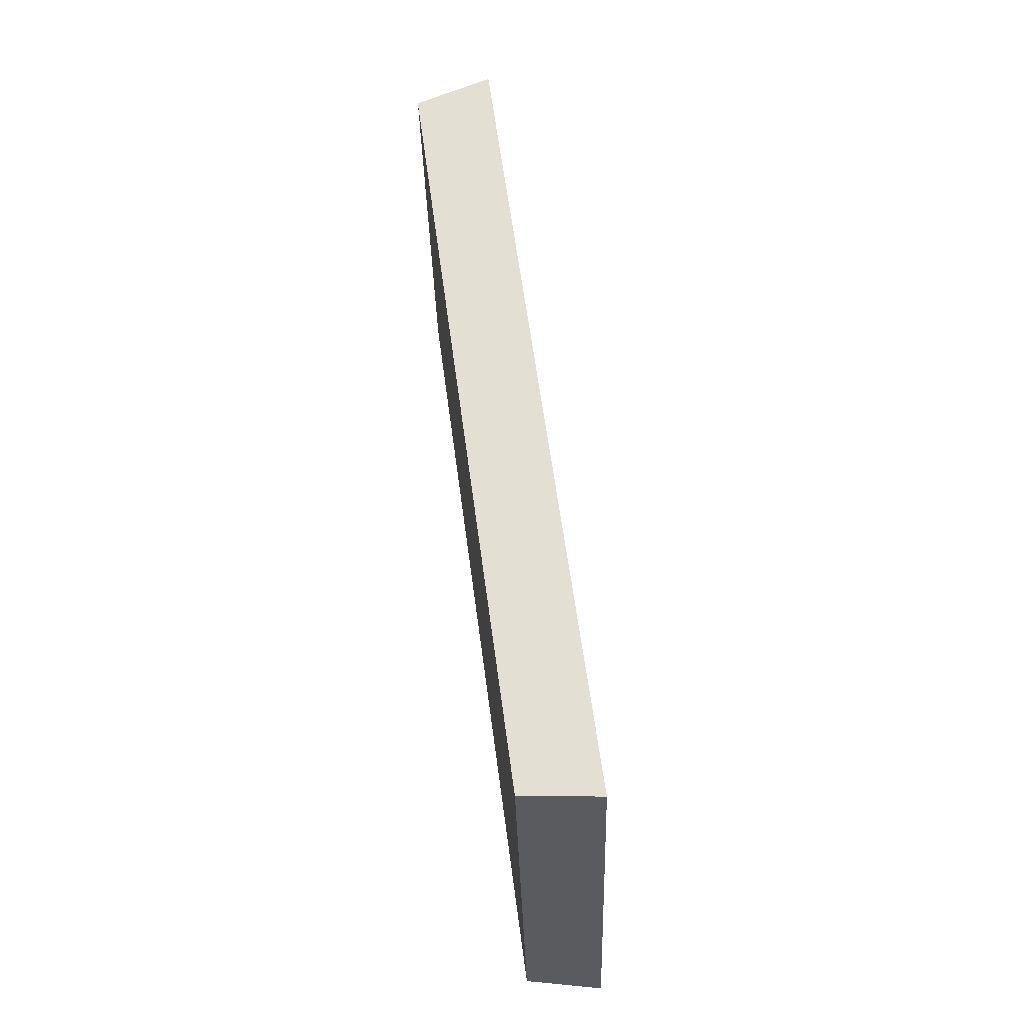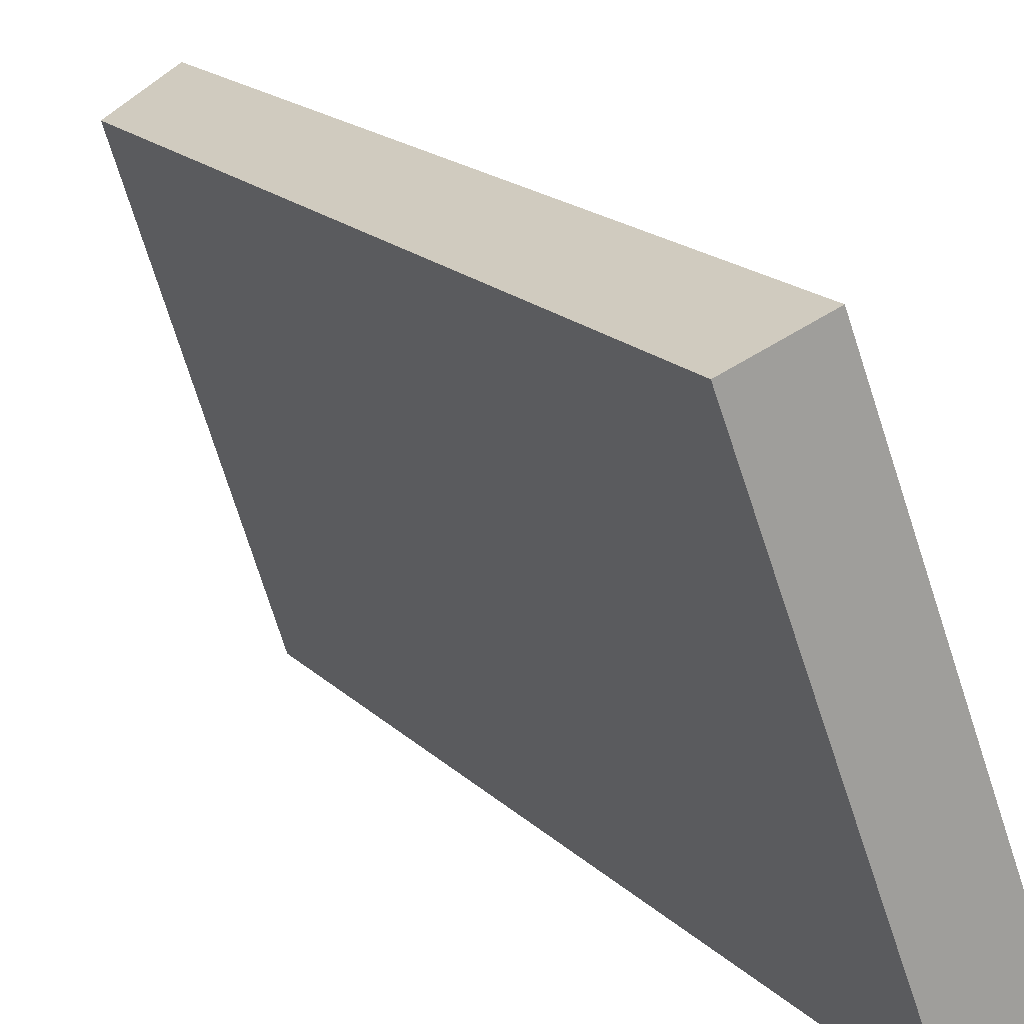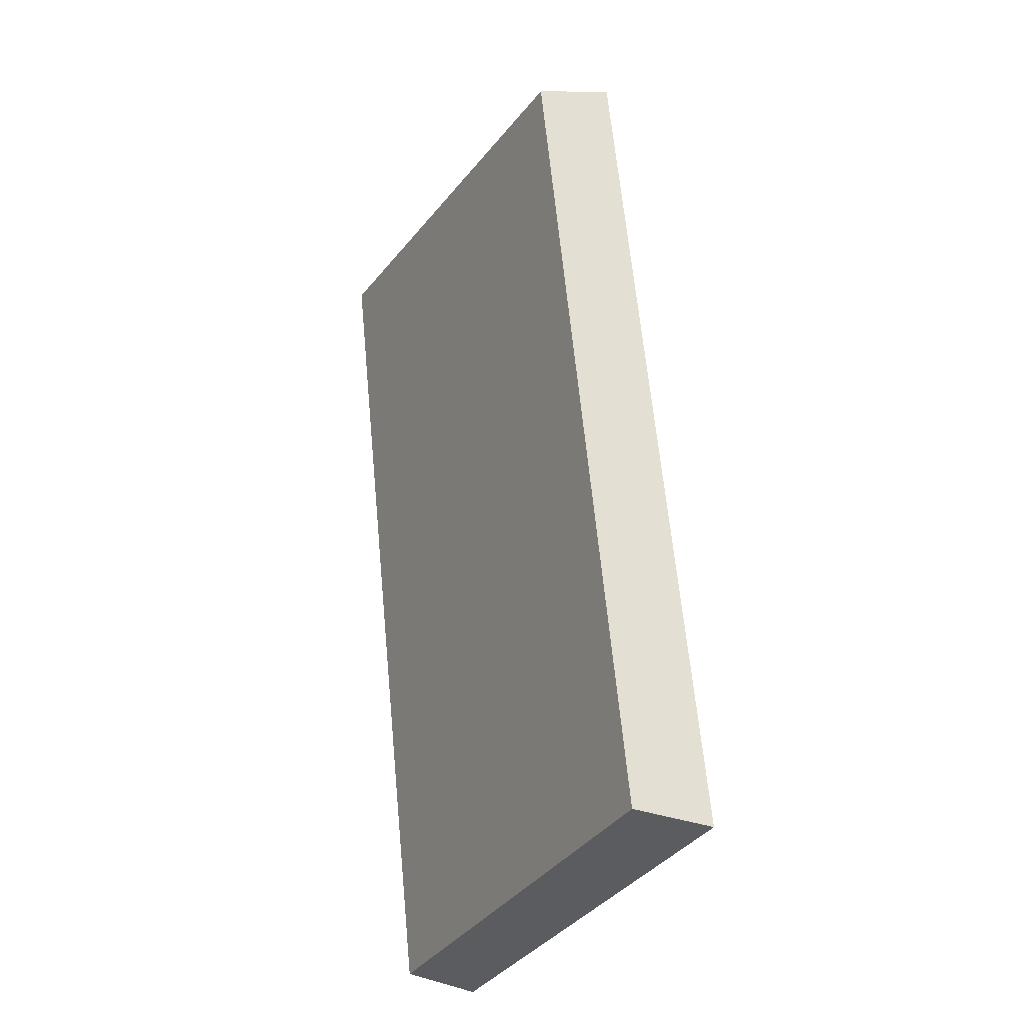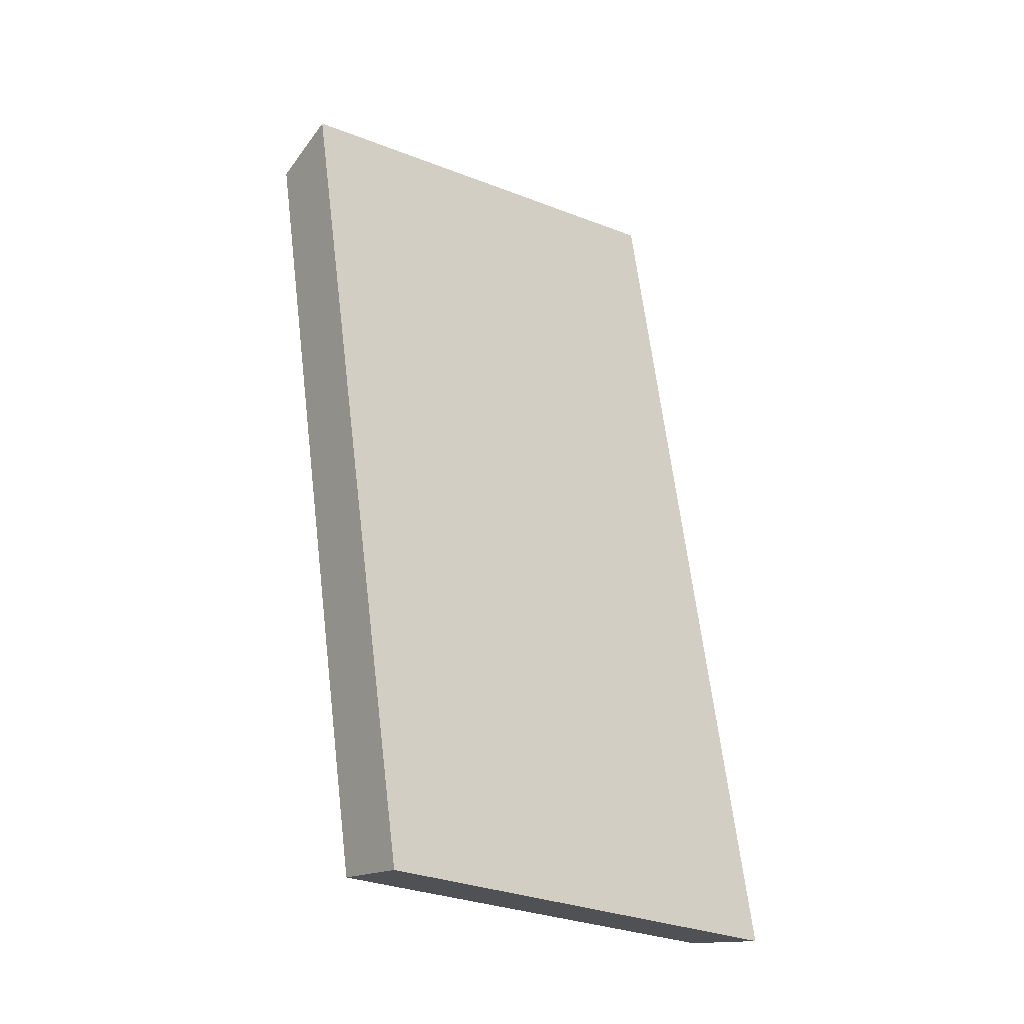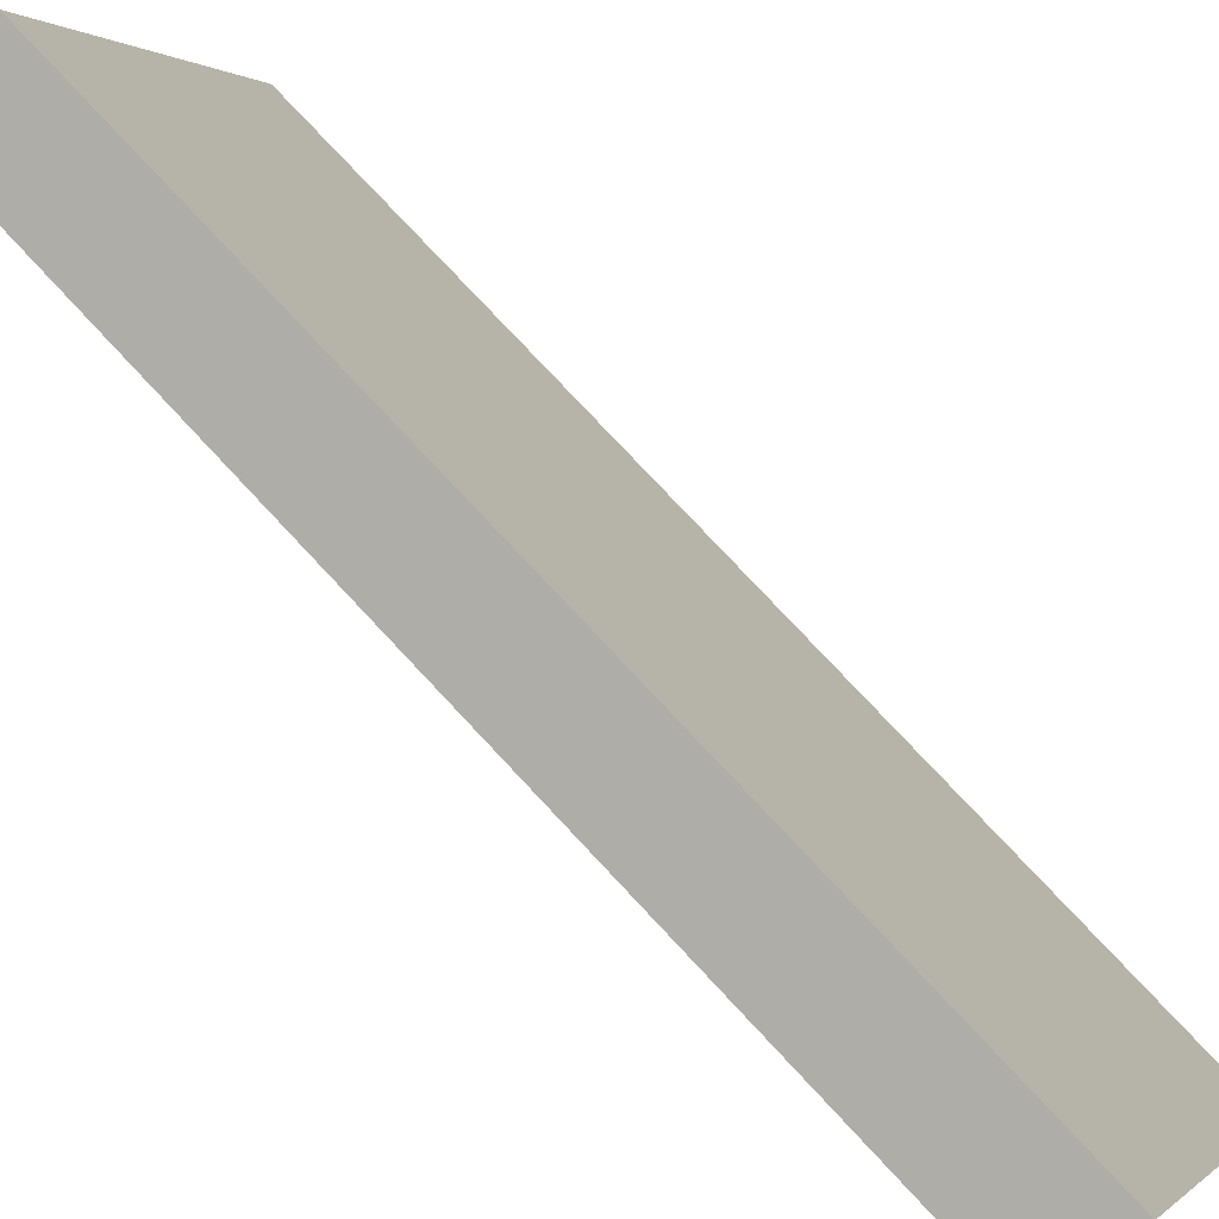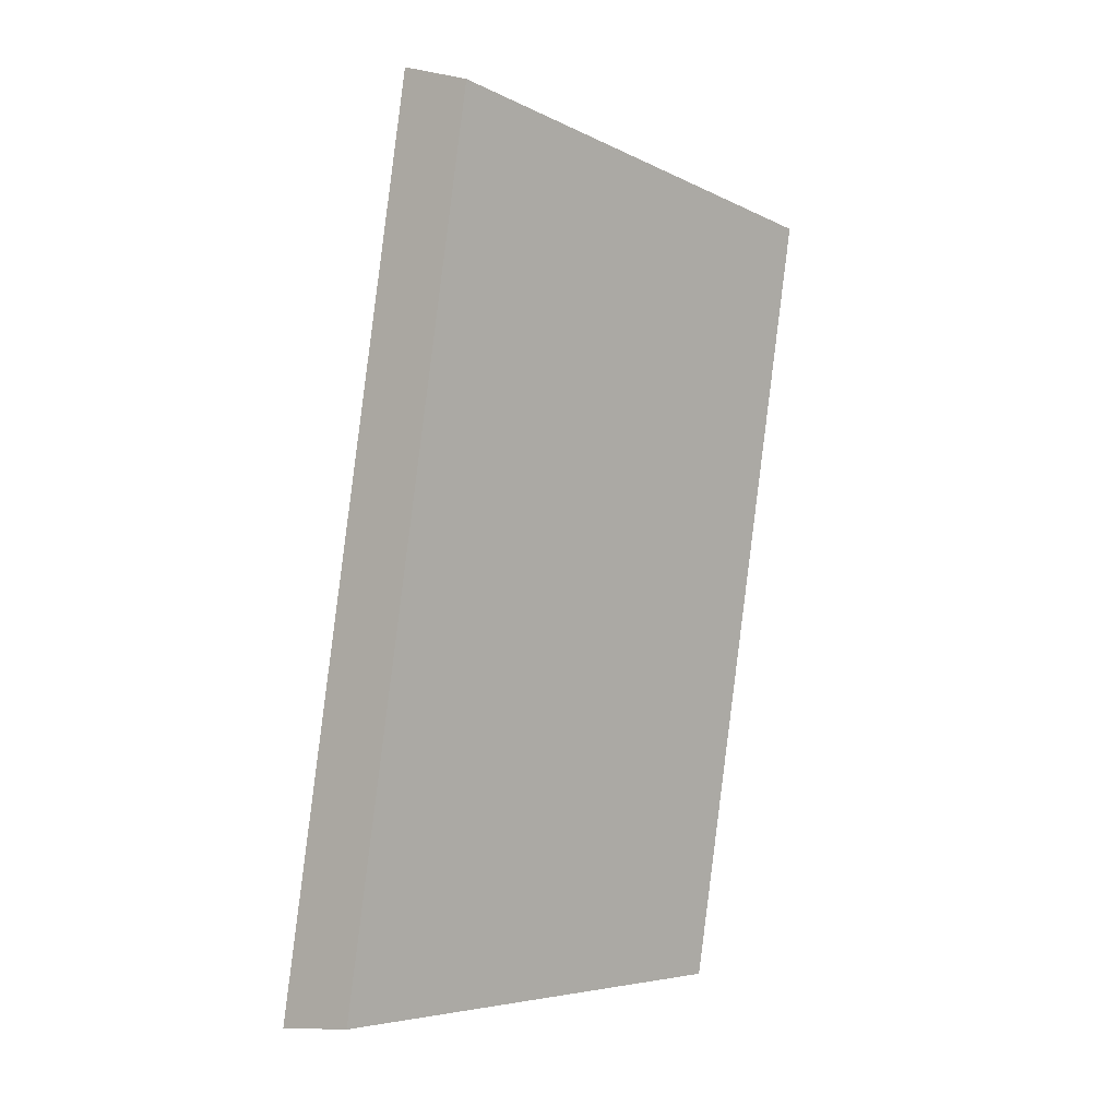
<metadata>
{"format":"obj","ext":"obj","renderer":"f3d","projection":"perspective","resolution":1024,"background":"white","views":[{"elev":-31.8,"azim":162.4,"up":"+Z"},{"elev":18.1,"azim":157.9,"up":"+Y"},{"elev":-31.7,"azim":133.8,"up":"+Z"},{"elev":-21.5,"azim":-151.8,"up":"+Z"},{"elev":77.6,"azim":144.8,"up":"+Y"},{"elev":-4.9,"azim":25.9,"up":"+Z"}]}
</metadata>
<code>
v 1.996 0.0946 2.496
v 1.993 0.0946 2.476
v 1.997 0.1053 2.476
v 2 0.1053 2.495
v 1.995 0.1061 2.476
v 1.997 0.1053 2.476
v 1.993 0.0946 2.476
v 1.991 0.09501 2.476
v 1.998 0.1061 2.496
v 2 0.1053 2.495
v 1.997 0.1053 2.476
v 1.995 0.1061 2.476
v 1.991 0.09501 2.476
v 1.993 0.0946 2.476
v 1.996 0.0946 2.496
v 1.994 0.09501 2.497
v 1.994 0.09501 2.497
v 1.996 0.0946 2.496
v 2 0.1053 2.495
v 1.998 0.1061 2.496
v 1.998 0.1061 2.496
v 1.995 0.1061 2.476
v 1.991 0.09501 2.476
v 1.994 0.09501 2.497
f 1 2 3
f 1 3 4
f 5 6 7
f 5 7 8
f 9 10 11
f 9 11 12
f 13 14 15
f 13 15 16
f 17 18 19
f 17 19 20
f 21 22 23
f 21 23 24

</code>
